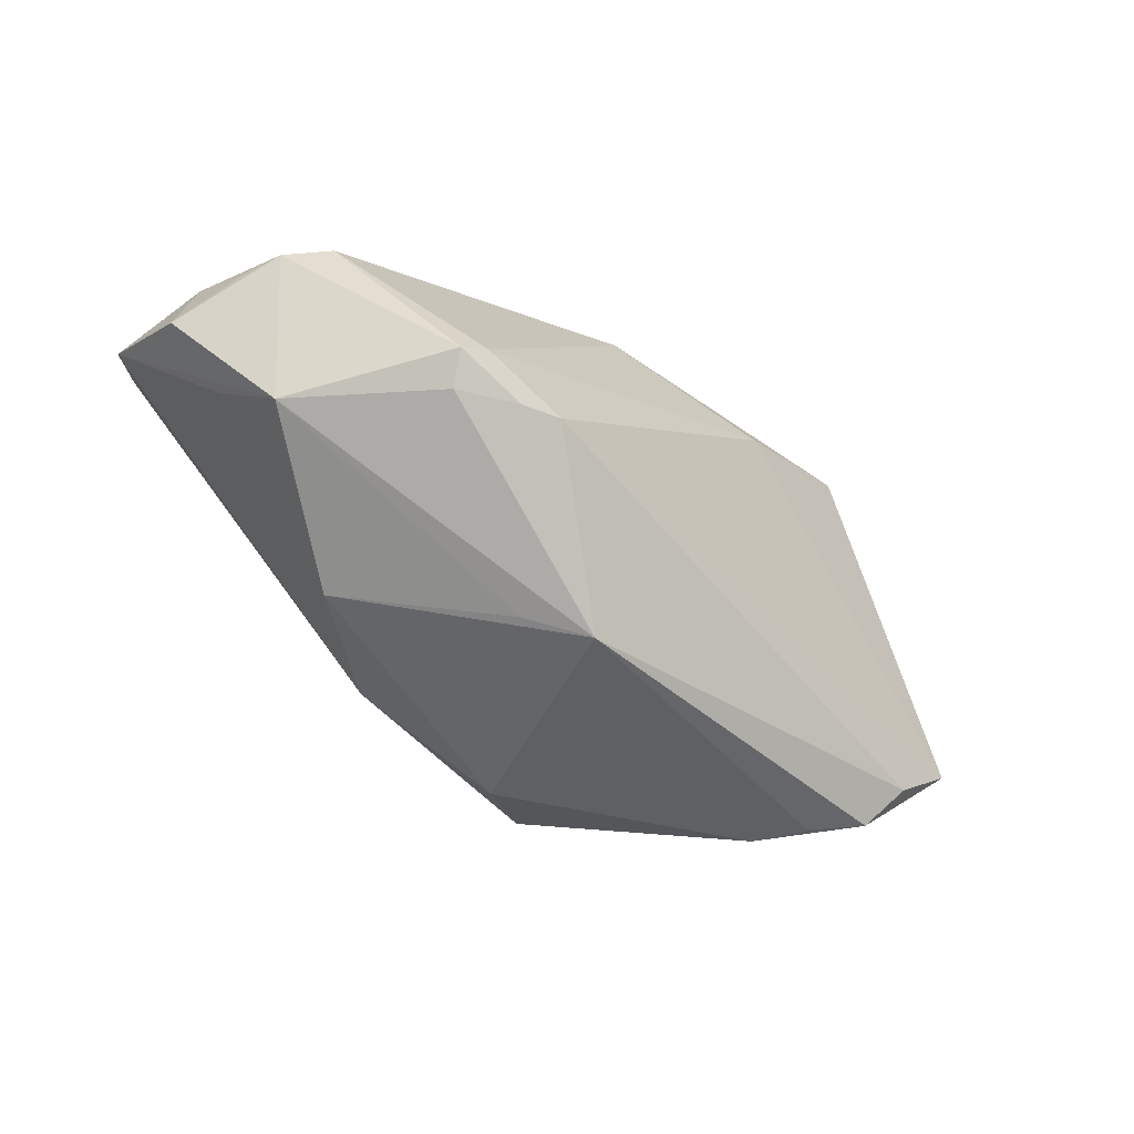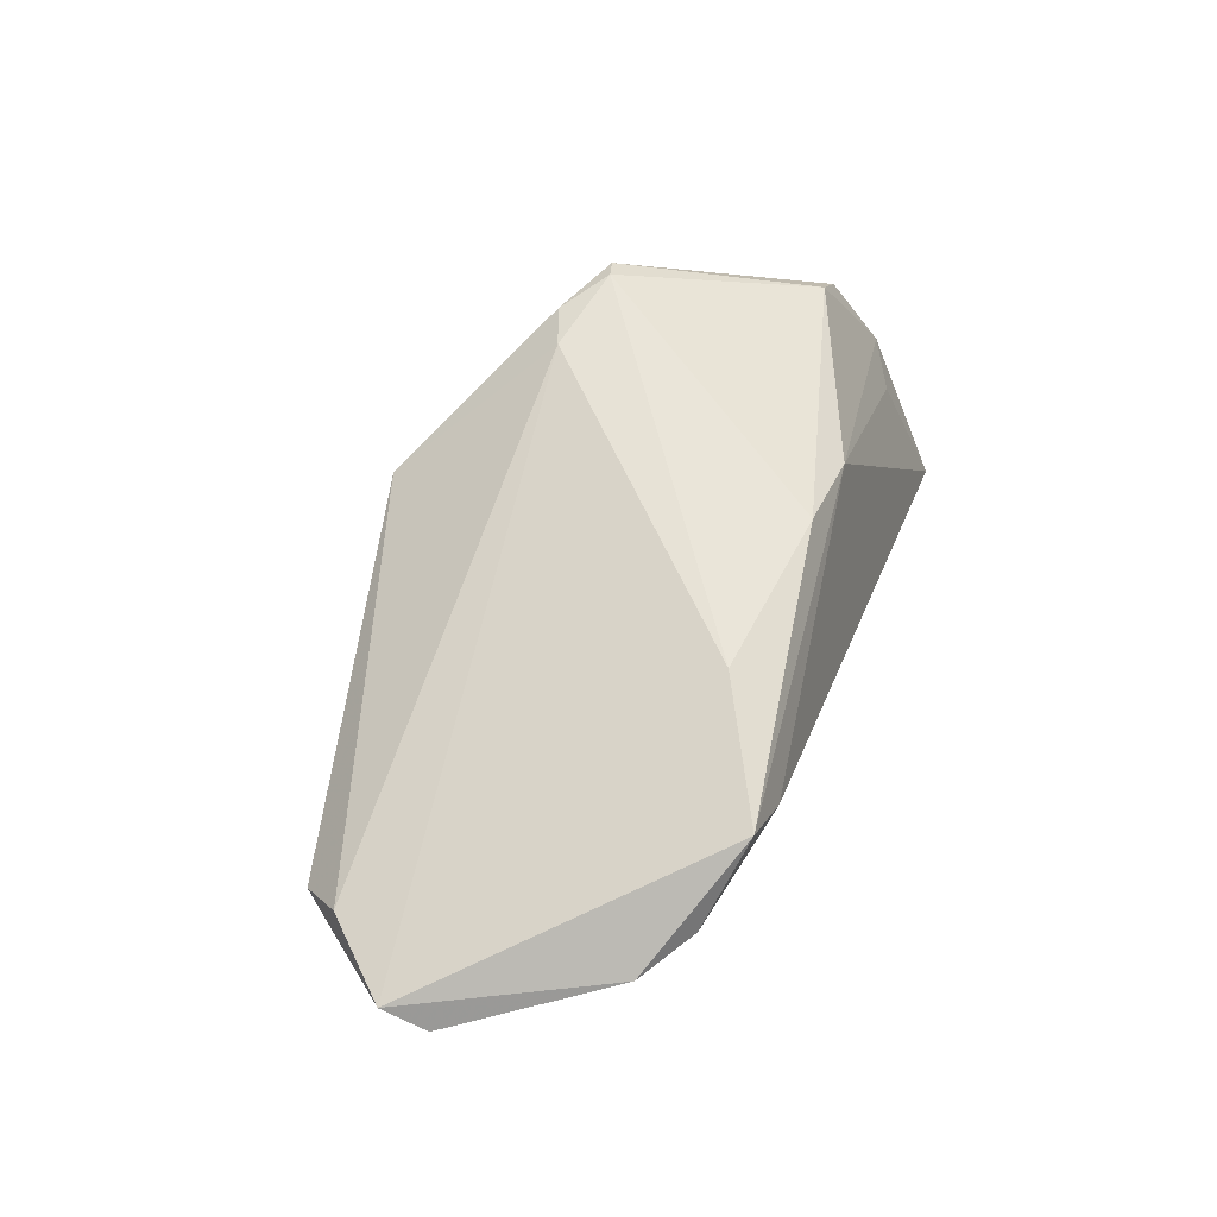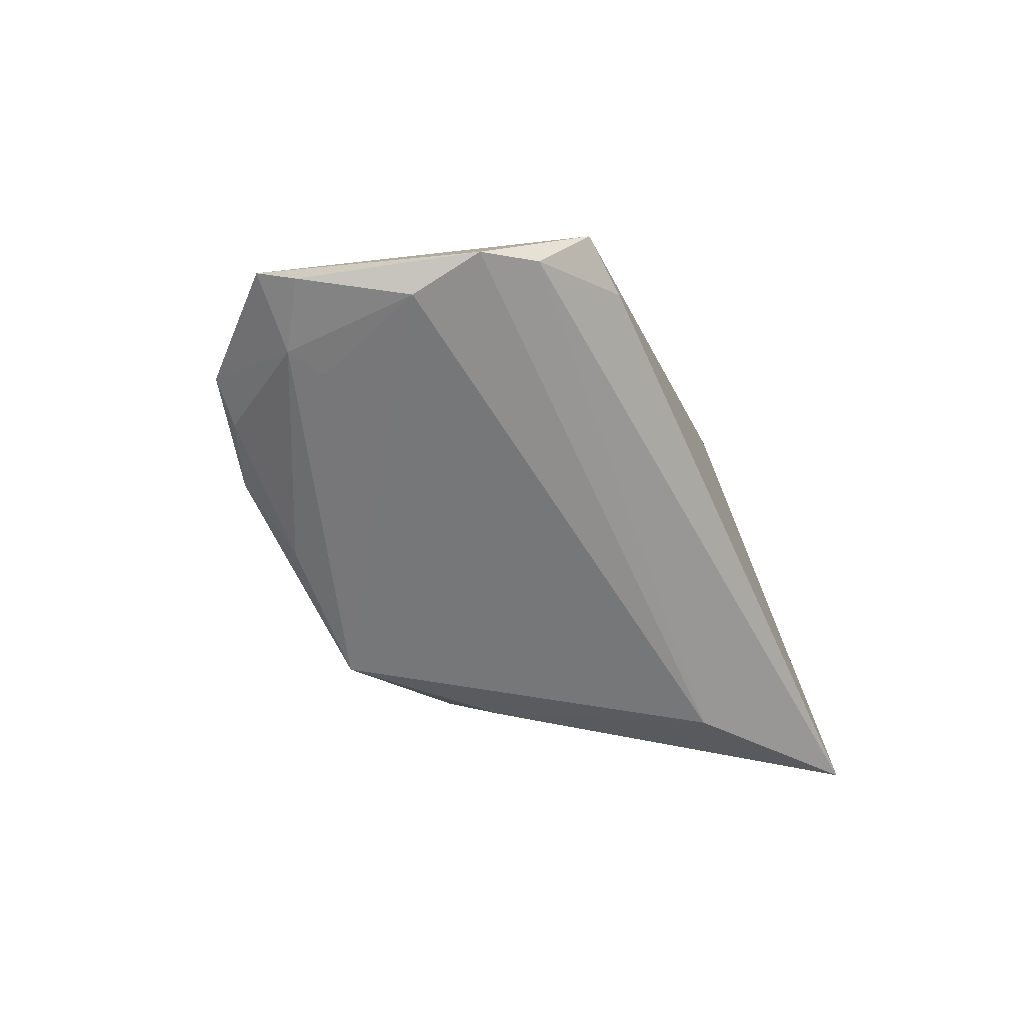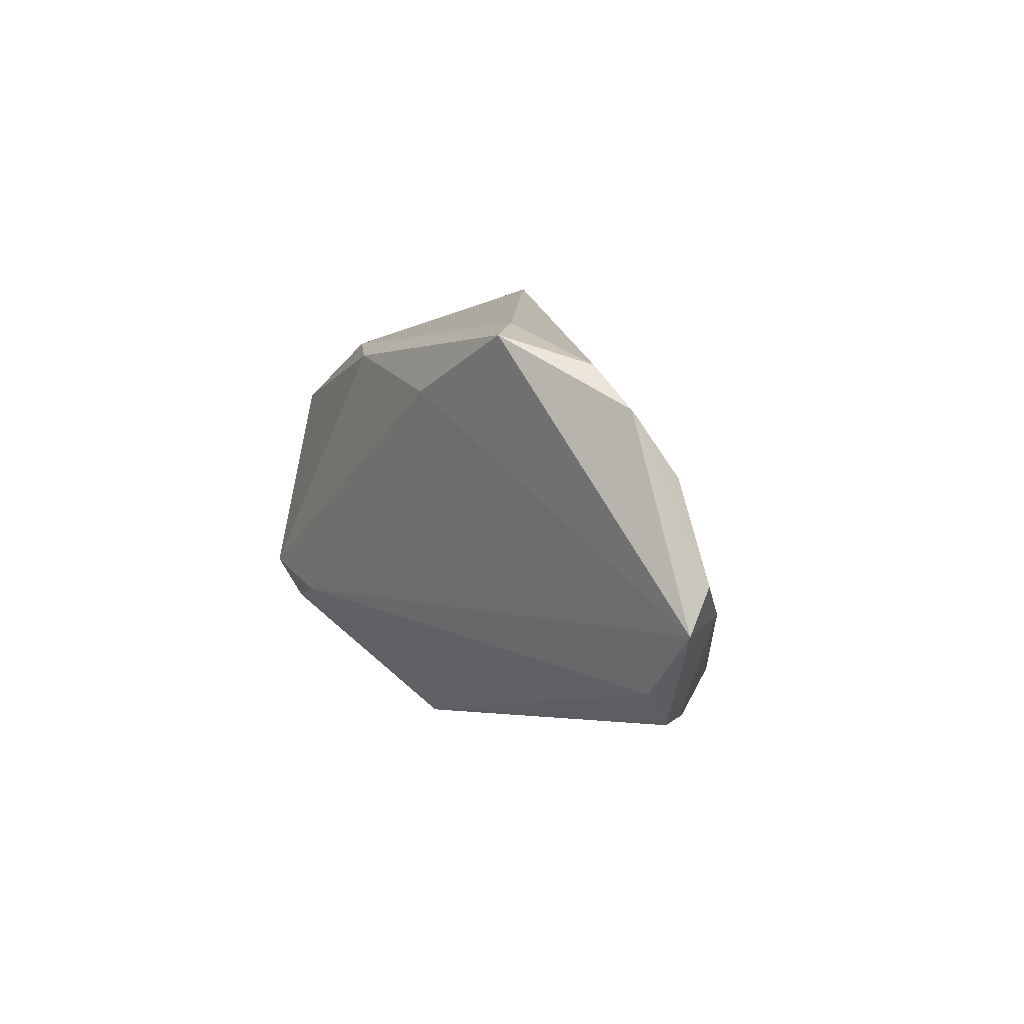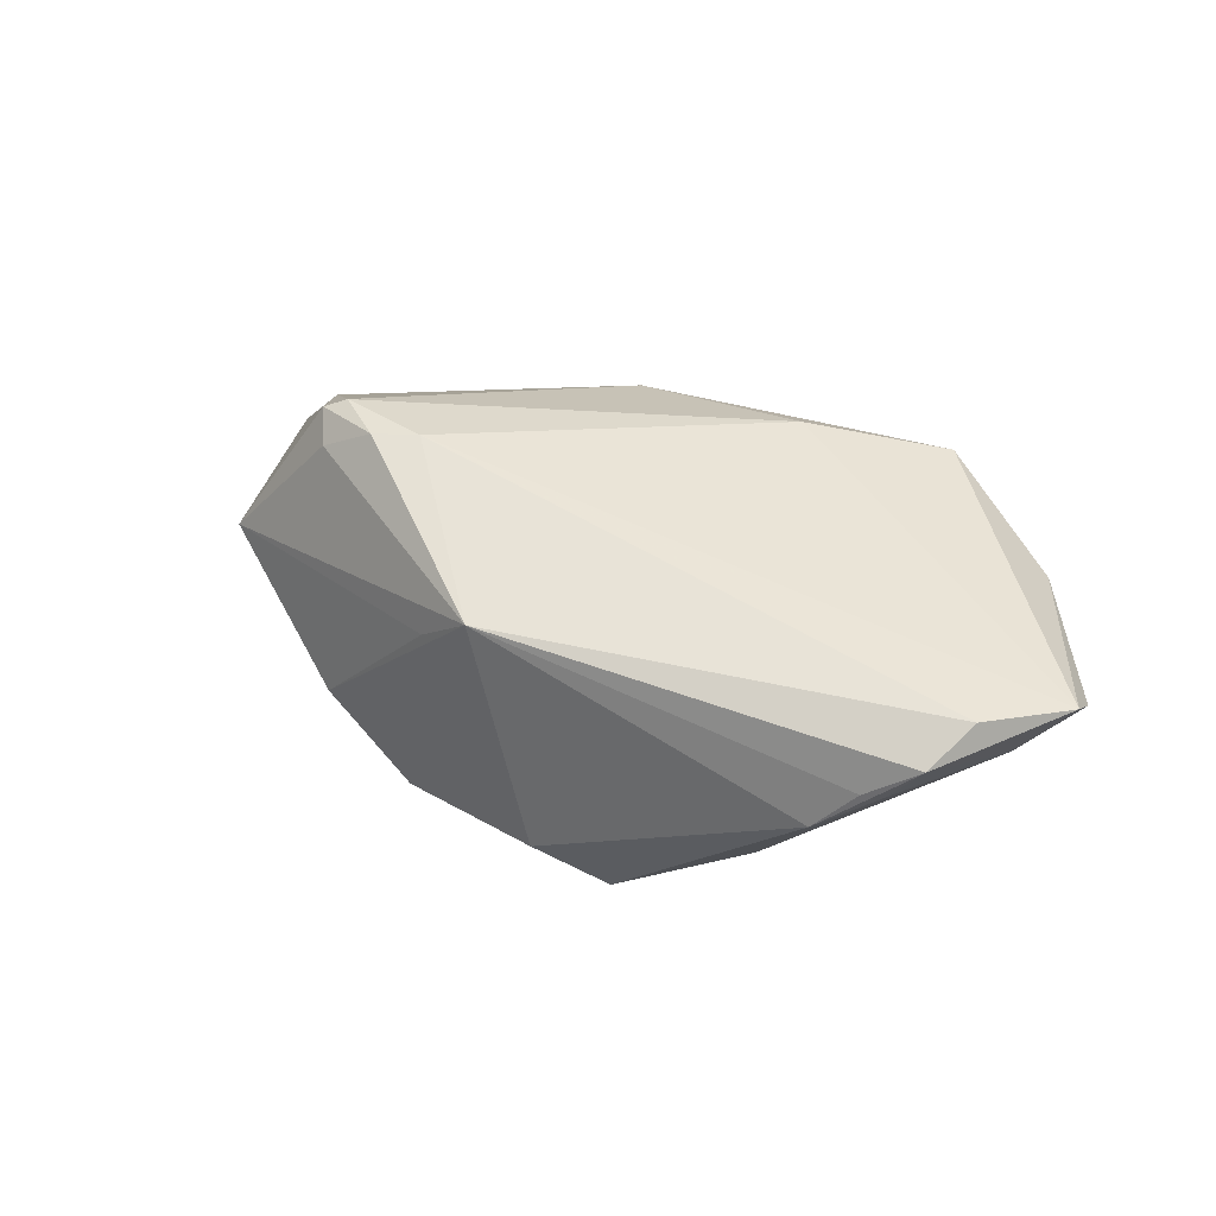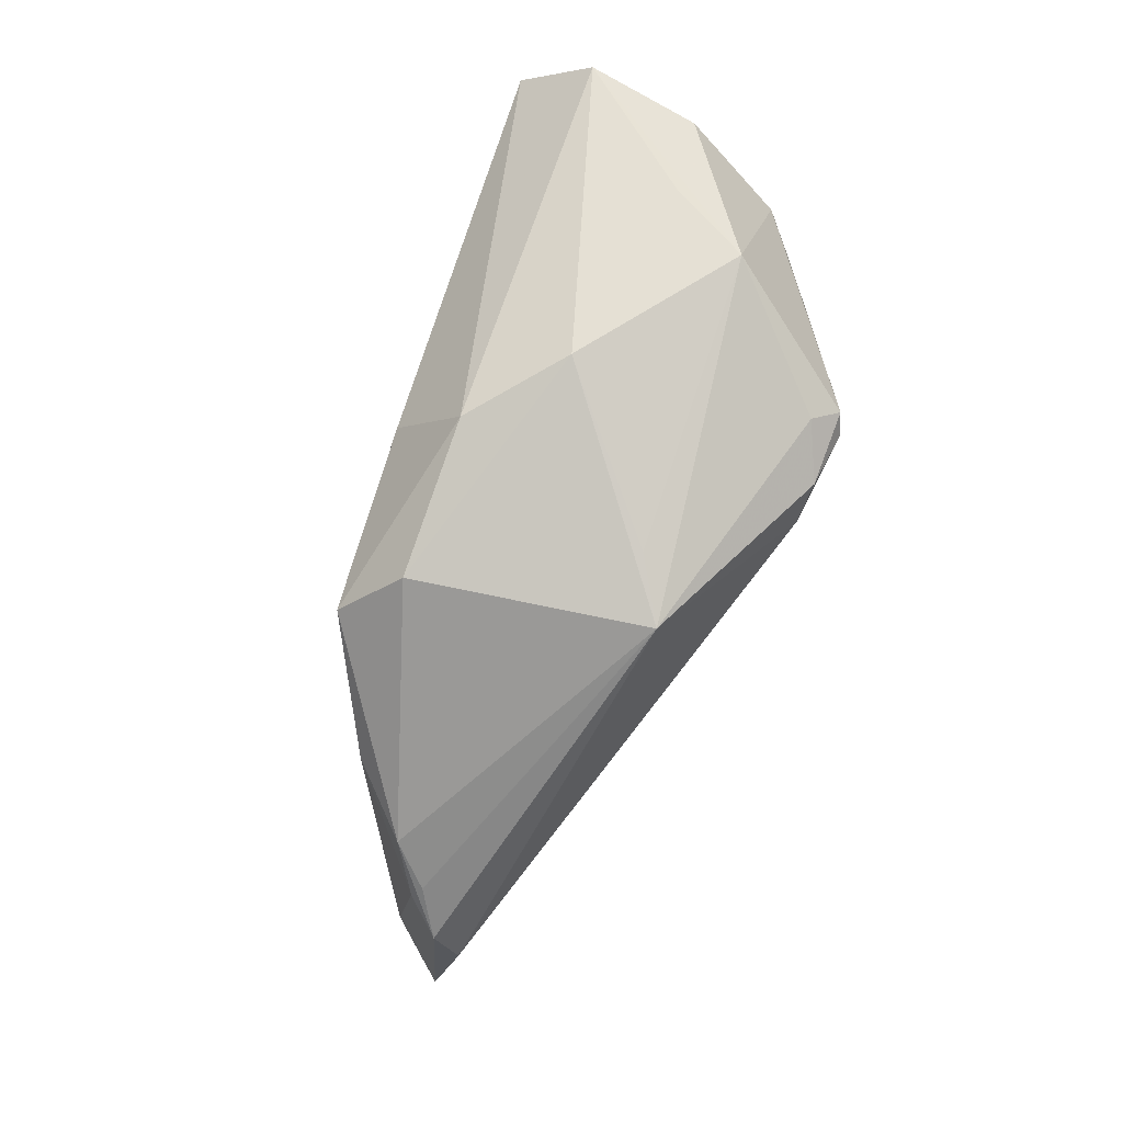
<metadata>
{"format":"obj","ext":"obj","renderer":"f3d","projection":"perspective","resolution":1024,"background":"white","views":[{"elev":-54.2,"azim":-35.3,"up":"+Y"},{"elev":54.8,"azim":109.1,"up":"+Z"},{"elev":-30.7,"azim":116.4,"up":"+Z"},{"elev":9.3,"azim":66.5,"up":"+Y"},{"elev":27.6,"azim":25.9,"up":"+Z"},{"elev":-74.8,"azim":-110.1,"up":"+Y"}]}
</metadata>
<code>
v 0.05542 0.009554 0.001246
v 0.05242 -0.004461 -0.004425
v -0.05232 0.006787 -0.002602
v 0.05185 -0.02121 0.0005526
v -0.01821 -0.01642 0.02457
v -0.04767 0.01114 0.006075
v 0.007033 -0.02664 -0.01853
v 0.04733 -0.02097 -0.004003
v 0.01497 -0.02172 -0.02455
v -0.02543 -0.01557 0.02138
v 0.02163 0.01739 0.02056
v -0.0123 -0.021 -0.01846
v -0.04887 0.02648 -0.02504
v -0.04439 -0.002591 -0.002285
v -0.04058 -0.01246 0.006727
v 0.0466 0.02234 0.008054
v 0.001571 -0.03057 0.01104
v 0.05719 -0.006756 -0.003233
v -0.00112 0.02028 0.02022
v 0.05545 -0.01603 0.004873
v -0.01317 0.02098 0.01635
v 0.03993 -0.02387 -0.008144
v -0.02403 -0.01191 0.02613
v -0.04534 0.01099 0.01106
v 0.06421 -0.007341 0.004203
v -0.04033 0.01084 0.01542
v -0.02182 0.01545 -0.02504
v -0.02366 -0.02031 -0.008684
v 0.03109 0.02648 0.01198
v 0.04523 -0.02285 -0.003149
v -0.01279 -0.01451 0.02468
v 0.0534 0.01761 0.006386
v -0.05409 0.01733 -0.01677
v 0.06392 -0.001743 0.00167
v -0.005812 -0.0276 0.006679
v 0.03834 0.02559 0.01683
v -0.0442 0.01994 -0.004684
v -0.02695 -0.01269 0.02495
v -0.005921 -0.009646 -0.02504
v 0.03255 -0.02016 -0.01577
v -0.05002 0.01667 -0.00214
f 37 13 41
f 32 36 25
f 5 31 23
f 36 32 16
f 16 27 13
f 32 27 16
f 41 13 33
f 17 31 5
f 24 26 41
f 41 6 24
f 26 23 19
f 11 23 31
f 25 36 11
f 11 31 25
f 36 19 11
f 11 19 23
f 36 16 29
f 29 16 13
f 25 31 20
f 31 17 20
f 26 19 21
f 41 26 21
f 21 37 41
f 13 37 21
f 21 29 13
f 21 19 36
f 36 29 21
f 1 27 32
f 1 9 27
f 13 27 39
f 27 9 39
f 3 6 41
f 41 33 3
f 3 24 6
f 18 9 2
f 2 1 18
f 9 1 2
f 34 32 25
f 34 1 32
f 25 18 34
f 18 1 34
f 12 39 9
f 9 7 12
f 12 33 13
f 13 39 12
f 24 3 15
f 15 3 33
f 17 7 22
f 22 7 9
f 5 23 38
f 24 15 38
f 38 23 26
f 26 24 38
f 28 7 17
f 28 12 7
f 33 12 28
f 25 20 4
f 4 20 17
f 4 18 25
f 40 22 9
f 40 9 18
f 10 17 5
f 5 38 10
f 10 15 17
f 10 38 15
f 17 15 35
f 35 28 17
f 15 28 35
f 14 15 33
f 33 28 14
f 14 28 15
f 17 22 30
f 30 4 17
f 22 4 30
f 18 4 8
f 8 4 22
f 8 40 18
f 22 40 8

</code>
